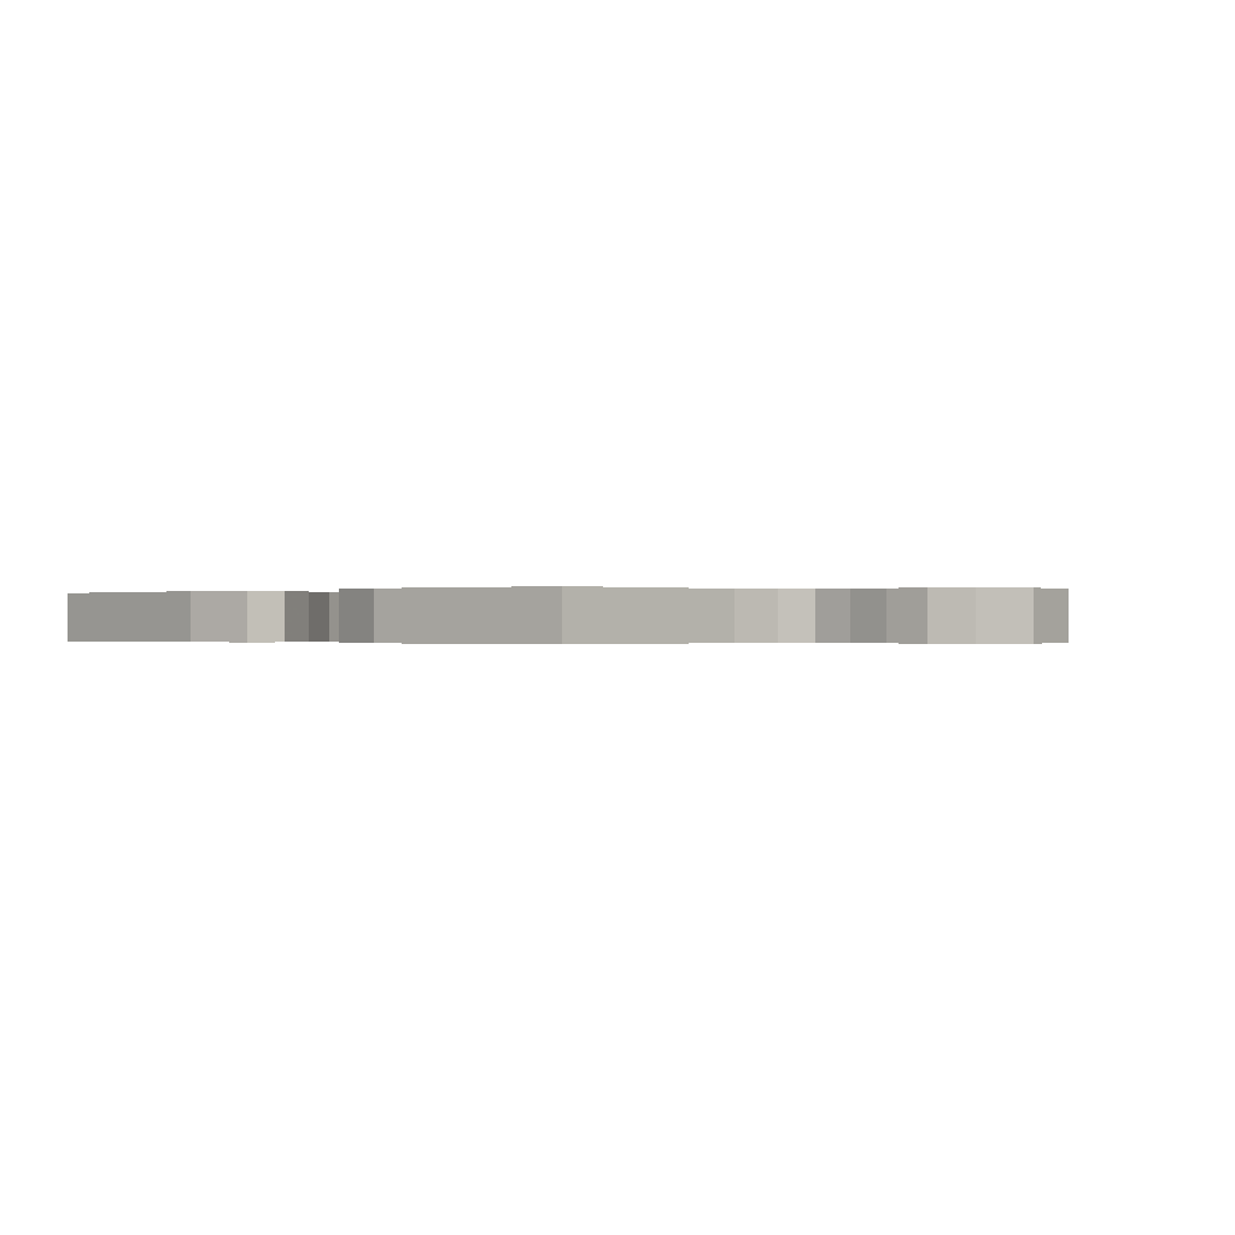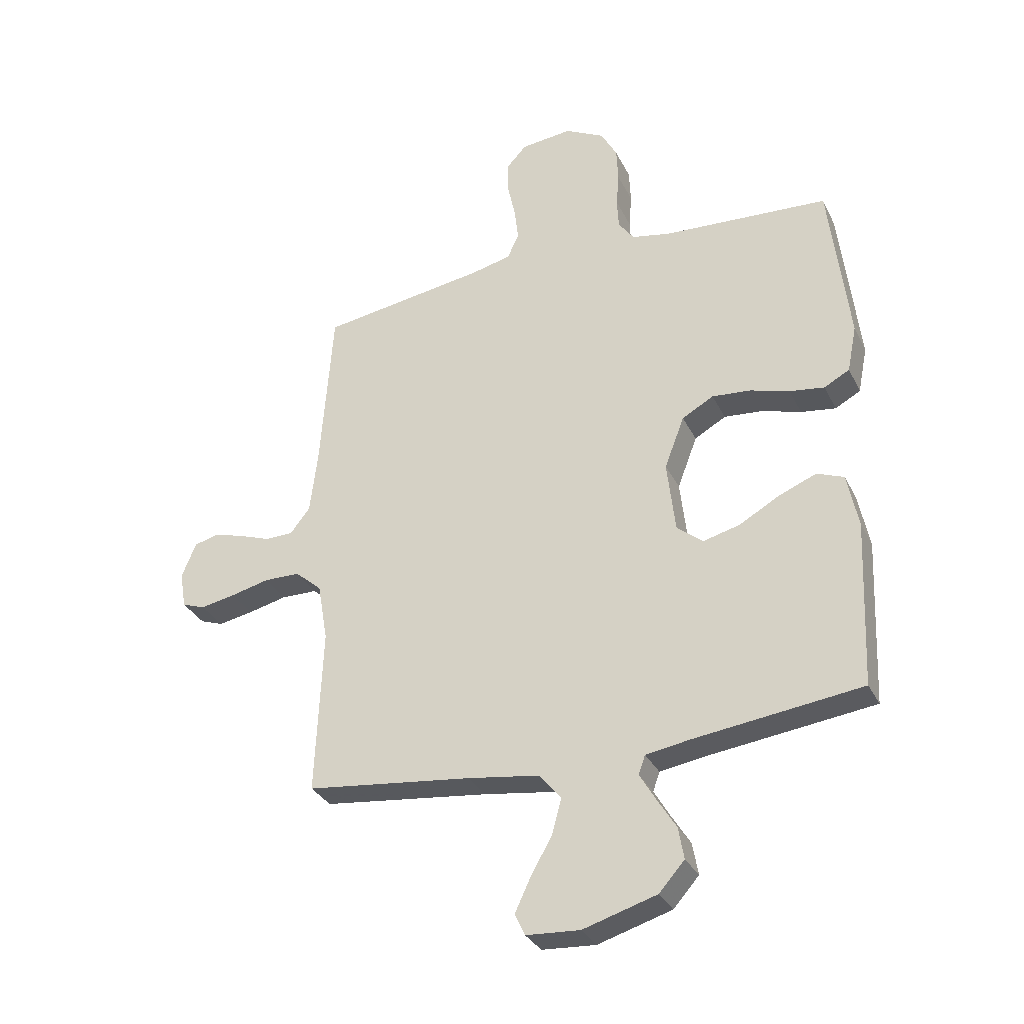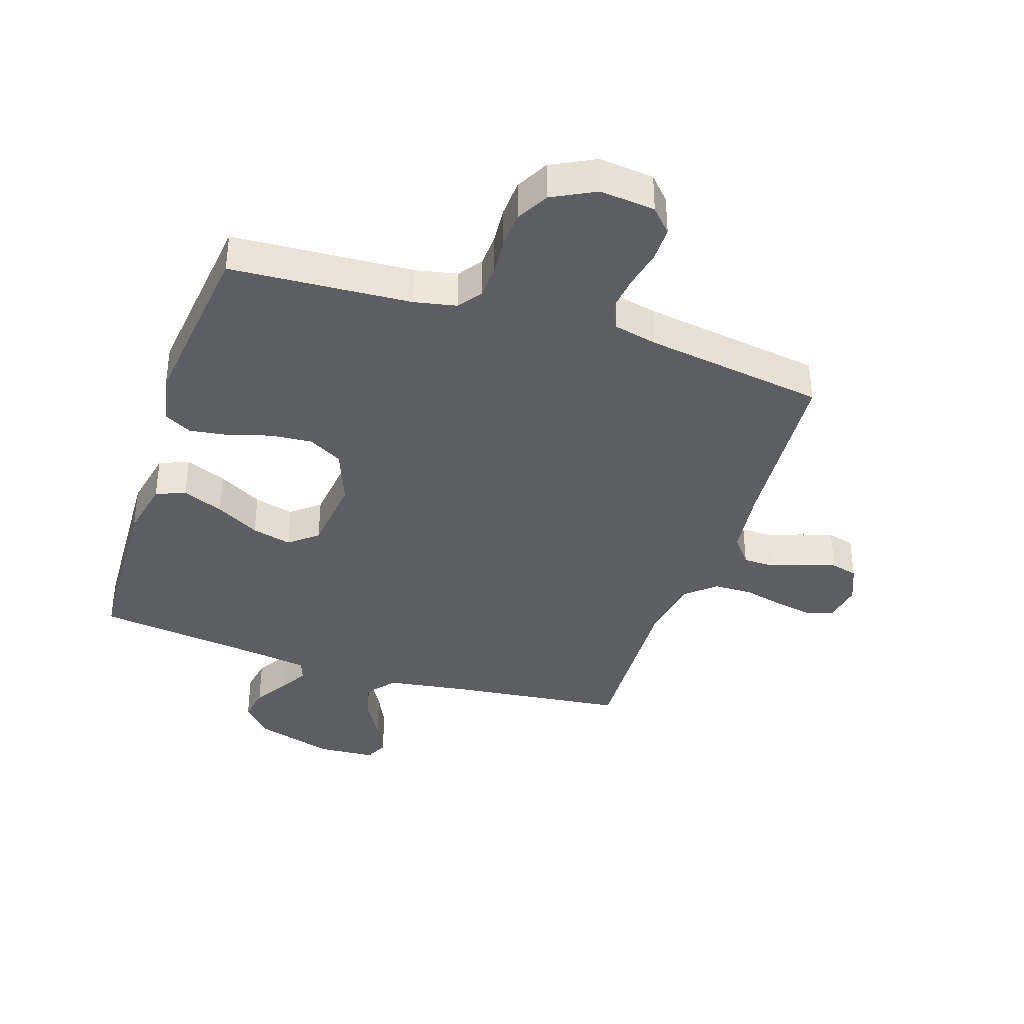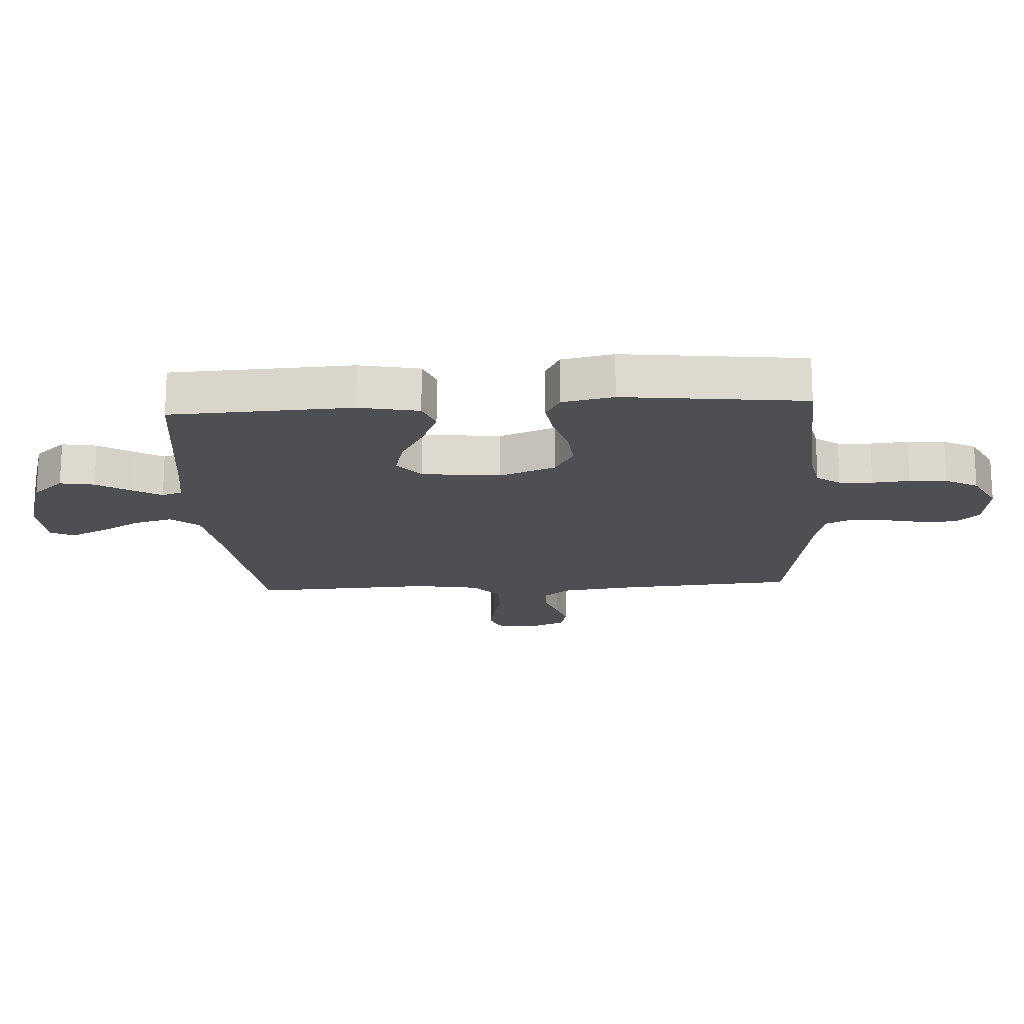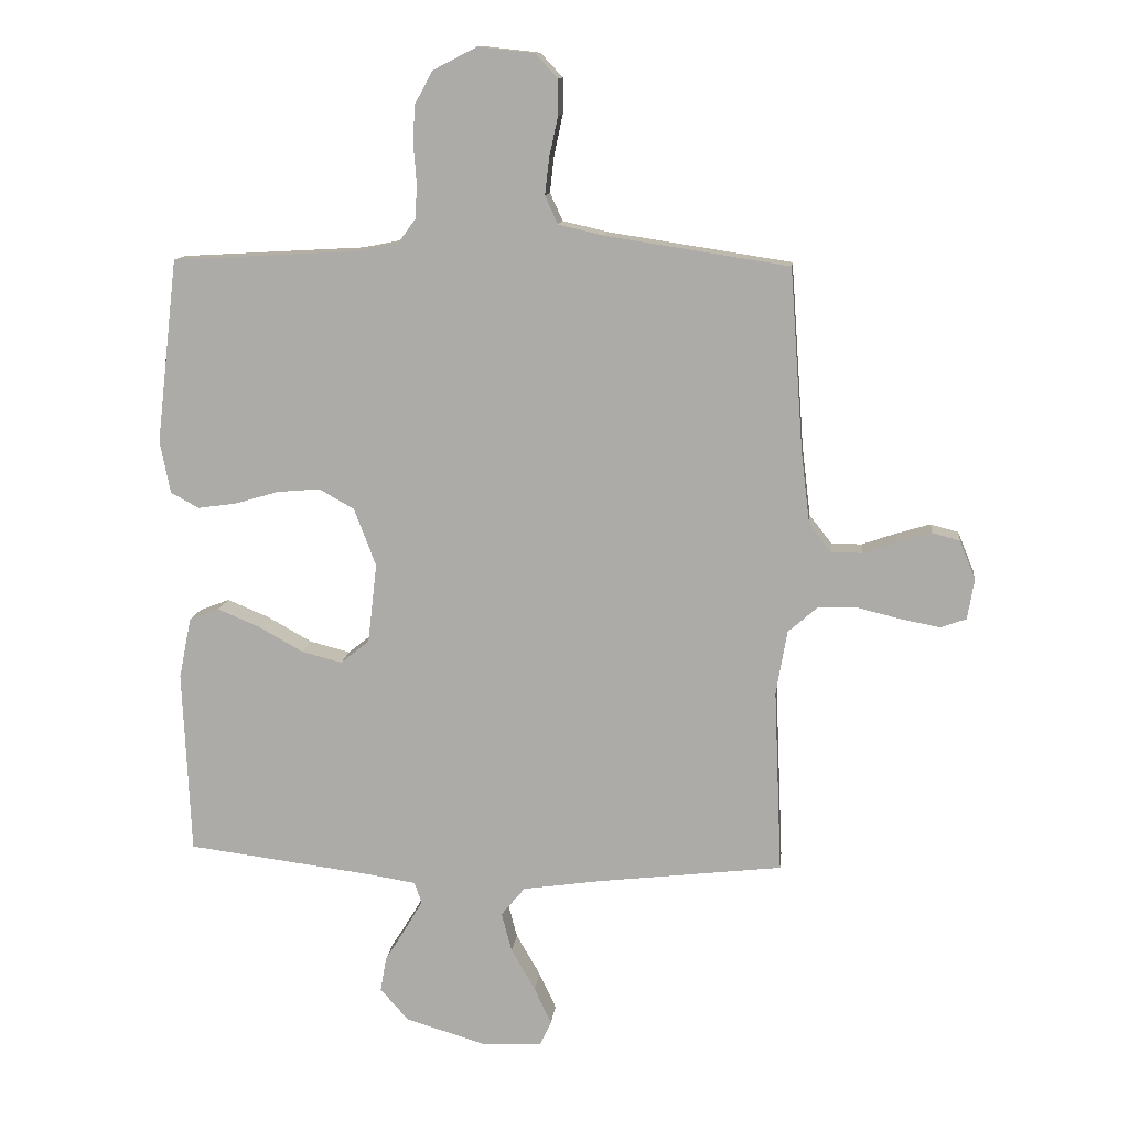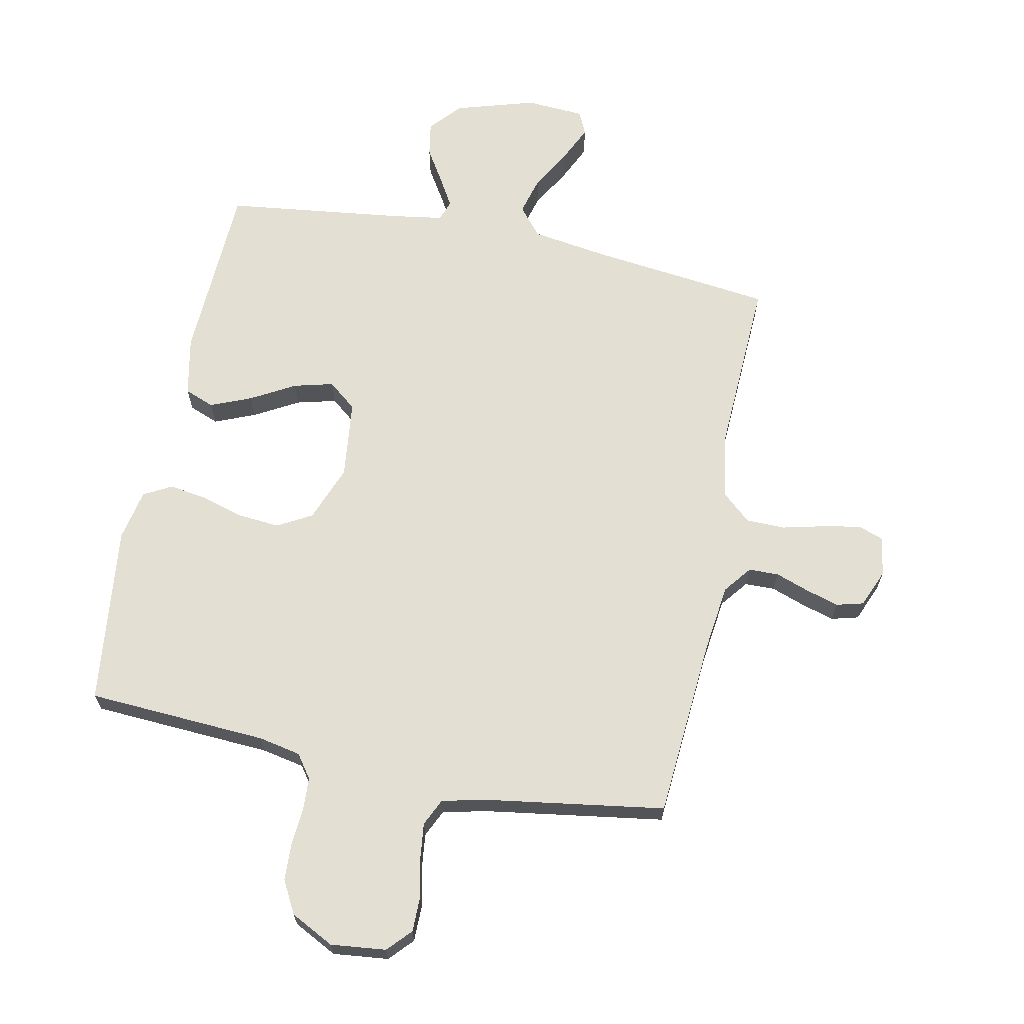
<metadata>
{"format":"obj","ext":"obj","renderer":"f3d","projection":"perspective","resolution":1024,"background":"white","views":[{"elev":-0.2,"azim":-47.1,"up":"+Y"},{"elev":-31.9,"azim":-157.1,"up":"+Z"},{"elev":-37.5,"azim":-18.1,"up":"+Y"},{"elev":-17.8,"azim":-86.5,"up":"+Y"},{"elev":12.3,"azim":6.3,"up":"+Z"},{"elev":66.7,"azim":11.6,"up":"+Y"}]}
</metadata>
<code>
v 0.5 0.07 -0.5
v 0.2 0.07 -0.535
v 0.07 0.07 -0.554
v 0.031 0.07 -0.601
v 0.048 0.07 -0.665
v 0.087 0.07 -0.733
v 0.115 0.07 -0.793
v 0.097 0.07 -0.832
v 0 0.07 -0.838
v -0.133 0.07 -0.798
v -0.179 0.07 -0.746
v -0.169 0.07 -0.689
v -0.134 0.07 -0.633
v -0.106 0.07 -0.585
v -0.118 0.07 -0.551
v -0.2 0.07 -0.538
v -0.5 0.07 -0.5
v -0.513 0.07 -0.2
v -0.493 0.07 -0.101
v -0.444 0.07 -0.082
v -0.376 0.07 -0.11
v -0.303 0.07 -0.151
v -0.237 0.07 -0.168
v -0.19 0.07 -0.13
v -0.175 0.07 0
v -0.211 0.07 0.094
v -0.268 0.07 0.126
v -0.338 0.07 0.12
v -0.409 0.07 0.099
v -0.472 0.07 0.09
v -0.518 0.07 0.115
v -0.535 0.07 0.2
v -0.5 0.07 0.5
v -0.2 0.07 0.517
v -0.13 0.07 0.531
v -0.102 0.07 0.57
v -0.099 0.07 0.625
v -0.104 0.07 0.687
v -0.101 0.07 0.749
v -0.072 0.07 0.803
v 0 0.07 0.84
v 0.092 0.07 0.83
v 0.128 0.07 0.791
v 0.128 0.07 0.733
v 0.114 0.07 0.668
v 0.107 0.07 0.608
v 0.128 0.07 0.563
v 0.2 0.07 0.546
v 0.5 0.07 0.5
v 0.522 0.07 0.2
v 0.536 0.07 0.086
v 0.572 0.07 0.04
v 0.622 0.07 0.039
v 0.679 0.07 0.059
v 0.733 0.07 0.075
v 0.778 0.07 0.063
v 0.804 0.07 0
v 0.793 0.07 -0.066
v 0.751 0.07 -0.081
v 0.688 0.07 -0.069
v 0.618 0.07 -0.052
v 0.553 0.07 -0.053
v 0.505 0.07 -0.095
v 0.487 0.07 -0.2
v 0.5 0 -0.5
v 0.2 0 -0.535
v 0.07 0 -0.554
v 0.031 0 -0.601
v 0.048 0 -0.665
v 0.087 0 -0.733
v 0.115 0 -0.793
v 0.097 0 -0.832
v 0 0 -0.838
v -0.133 0 -0.798
v -0.179 0 -0.746
v -0.169 0 -0.689
v -0.134 0 -0.633
v -0.106 0 -0.585
v -0.118 0 -0.551
v -0.2 0 -0.538
v -0.5 0 -0.5
v -0.513 0 -0.2
v -0.493 0 -0.101
v -0.444 0 -0.082
v -0.376 0 -0.11
v -0.303 0 -0.151
v -0.237 0 -0.168
v -0.19 0 -0.13
v -0.175 0 0
v -0.211 0 0.094
v -0.268 0 0.126
v -0.338 0 0.12
v -0.409 0 0.099
v -0.472 0 0.09
v -0.518 0 0.115
v -0.535 0 0.2
v -0.5 0 0.5
v -0.2 0 0.517
v -0.13 0 0.531
v -0.102 0 0.57
v -0.099 0 0.625
v -0.104 0 0.687
v -0.101 0 0.749
v -0.072 0 0.803
v 0 0 0.84
v 0.092 0 0.83
v 0.128 0 0.791
v 0.128 0 0.733
v 0.114 0 0.668
v 0.107 0 0.608
v 0.128 0 0.563
v 0.2 0 0.546
v 0.5 0 0.5
v 0.522 0 0.2
v 0.536 0 0.086
v 0.572 0 0.04
v 0.622 0 0.039
v 0.679 0 0.059
v 0.733 0 0.075
v 0.778 0 0.063
v 0.804 0 0
v 0.793 0 -0.066
v 0.751 0 -0.081
v 0.688 0 -0.069
v 0.618 0 -0.052
v 0.553 0 -0.053
v 0.505 0 -0.095
v 0.487 0 -0.2
f 59 60 61
f 58 59 61
f 57 58 61
f 56 57 61
f 55 56 61
f 54 55 61
f 53 54 61
f 52 53 61 62
f 51 52 62 63
f 48 49 50
f 51 63 64
f 50 51 64
f 48 50 64
f 47 48 64
f 43 44 45
f 42 43 45
f 41 42 45
f 40 41 45
f 39 40 45
f 38 39 45
f 37 38 45
f 36 37 45 46
f 35 36 46 47
f 32 33 34
f 31 32 34
f 30 31 34
f 29 30 34
f 28 29 34
f 34 35 47
f 28 34 47
f 27 28 47
f 20 21 22
f 19 20 22
f 18 19 22
f 17 18 22
f 16 17 22
f 15 16 22 23
f 14 15 23 24
f 11 12 13
f 10 11 13
f 9 10 13
f 8 9 13
f 7 8 13
f 6 7 13
f 5 6 13
f 4 5 13 14
f 14 24 25
f 4 14 25
f 3 4 25
f 64 1 2
f 26 27 47 64
f 25 26 64
f 3 25 64
f 2 3 64
f 125 124 123
f 125 123 122
f 125 122 121
f 125 121 120
f 125 120 119
f 125 119 118
f 125 118 117
f 126 125 117 116
f 127 126 116 115
f 114 113 112
f 128 127 115
f 128 115 114
f 128 114 112
f 128 112 111
f 109 108 107
f 109 107 106
f 109 106 105
f 109 105 104
f 109 104 103
f 109 103 102
f 109 102 101
f 110 109 101 100
f 111 110 100 99
f 98 97 96
f 98 96 95
f 98 95 94
f 98 94 93
f 98 93 92
f 111 99 98
f 111 98 92
f 111 92 91
f 86 85 84
f 86 84 83
f 86 83 82
f 86 82 81
f 86 81 80
f 87 86 80 79
f 88 87 79 78
f 77 76 75
f 77 75 74
f 77 74 73
f 77 73 72
f 77 72 71
f 77 71 70
f 77 70 69
f 78 77 69 68
f 89 88 78
f 89 78 68
f 89 68 67
f 66 65 128
f 128 111 91 90
f 128 90 89
f 128 89 67
f 128 67 66
f 1 65 66 2
f 2 66 67 3
f 3 67 68 4
f 4 68 69 5
f 5 69 70 6
f 6 70 71 7
f 7 71 72 8
f 8 72 73 9
f 9 73 74 10
f 10 74 75 11
f 11 75 76 12
f 12 76 77 13
f 13 77 78 14
f 14 78 79 15
f 15 79 80 16
f 16 80 81 17
f 17 81 82 18
f 18 82 83 19
f 19 83 84 20
f 20 84 85 21
f 21 85 86 22
f 22 86 87 23
f 23 87 88 24
f 24 88 89 25
f 25 89 90 26
f 26 90 91 27
f 27 91 92 28
f 28 92 93 29
f 29 93 94 30
f 30 94 95 31
f 31 95 96 32
f 32 96 97 33
f 33 97 98 34
f 34 98 99 35
f 35 99 100 36
f 36 100 101 37
f 37 101 102 38
f 38 102 103 39
f 39 103 104 40
f 40 104 105 41
f 41 105 106 42
f 42 106 107 43
f 43 107 108 44
f 44 108 109 45
f 45 109 110 46
f 46 110 111 47
f 47 111 112 48
f 48 112 113 49
f 49 113 114 50
f 50 114 115 51
f 51 115 116 52
f 52 116 117 53
f 53 117 118 54
f 54 118 119 55
f 55 119 120 56
f 56 120 121 57
f 57 121 122 58
f 58 122 123 59
f 59 123 124 60
f 60 124 125 61
f 61 125 126 62
f 62 126 127 63
f 63 127 128 64
f 64 128 65 1

</code>
